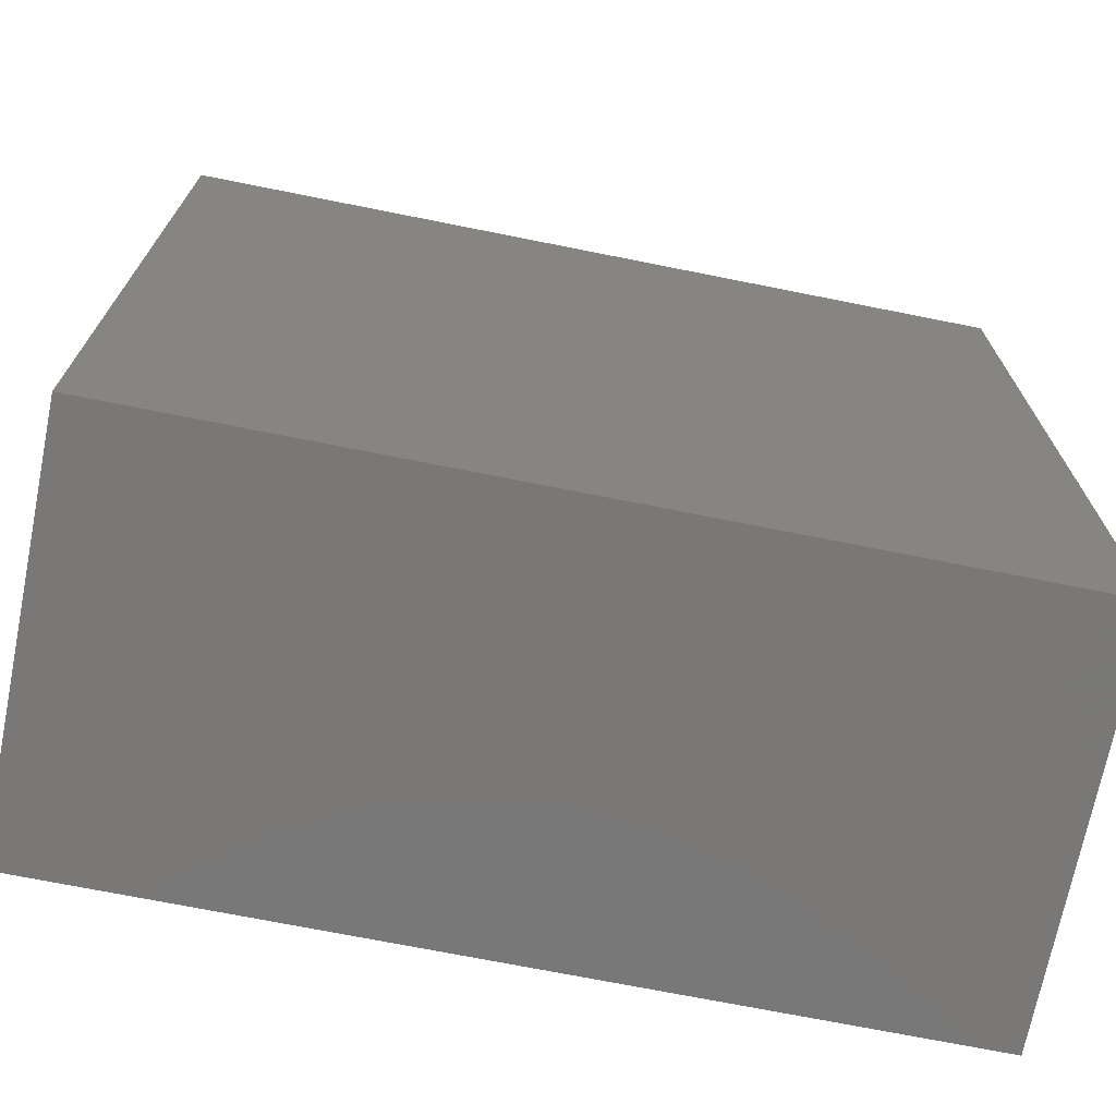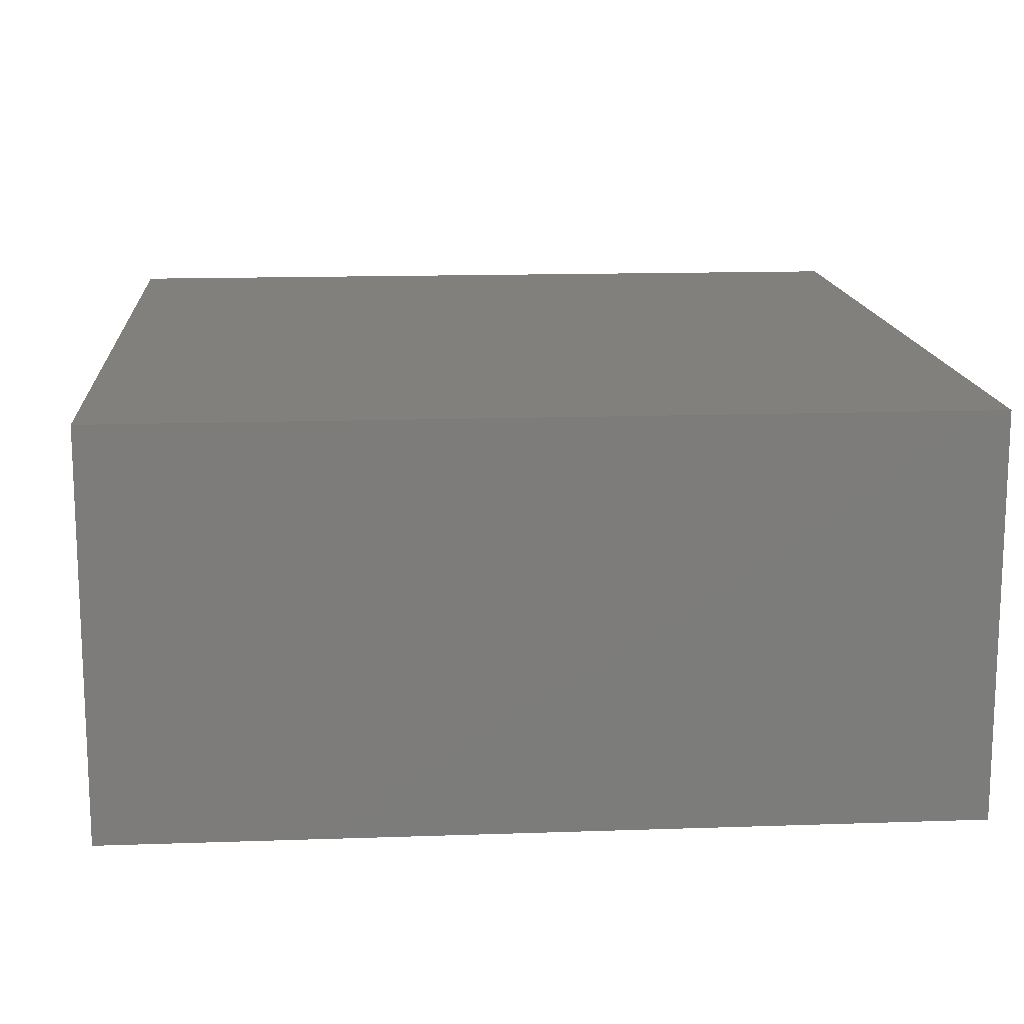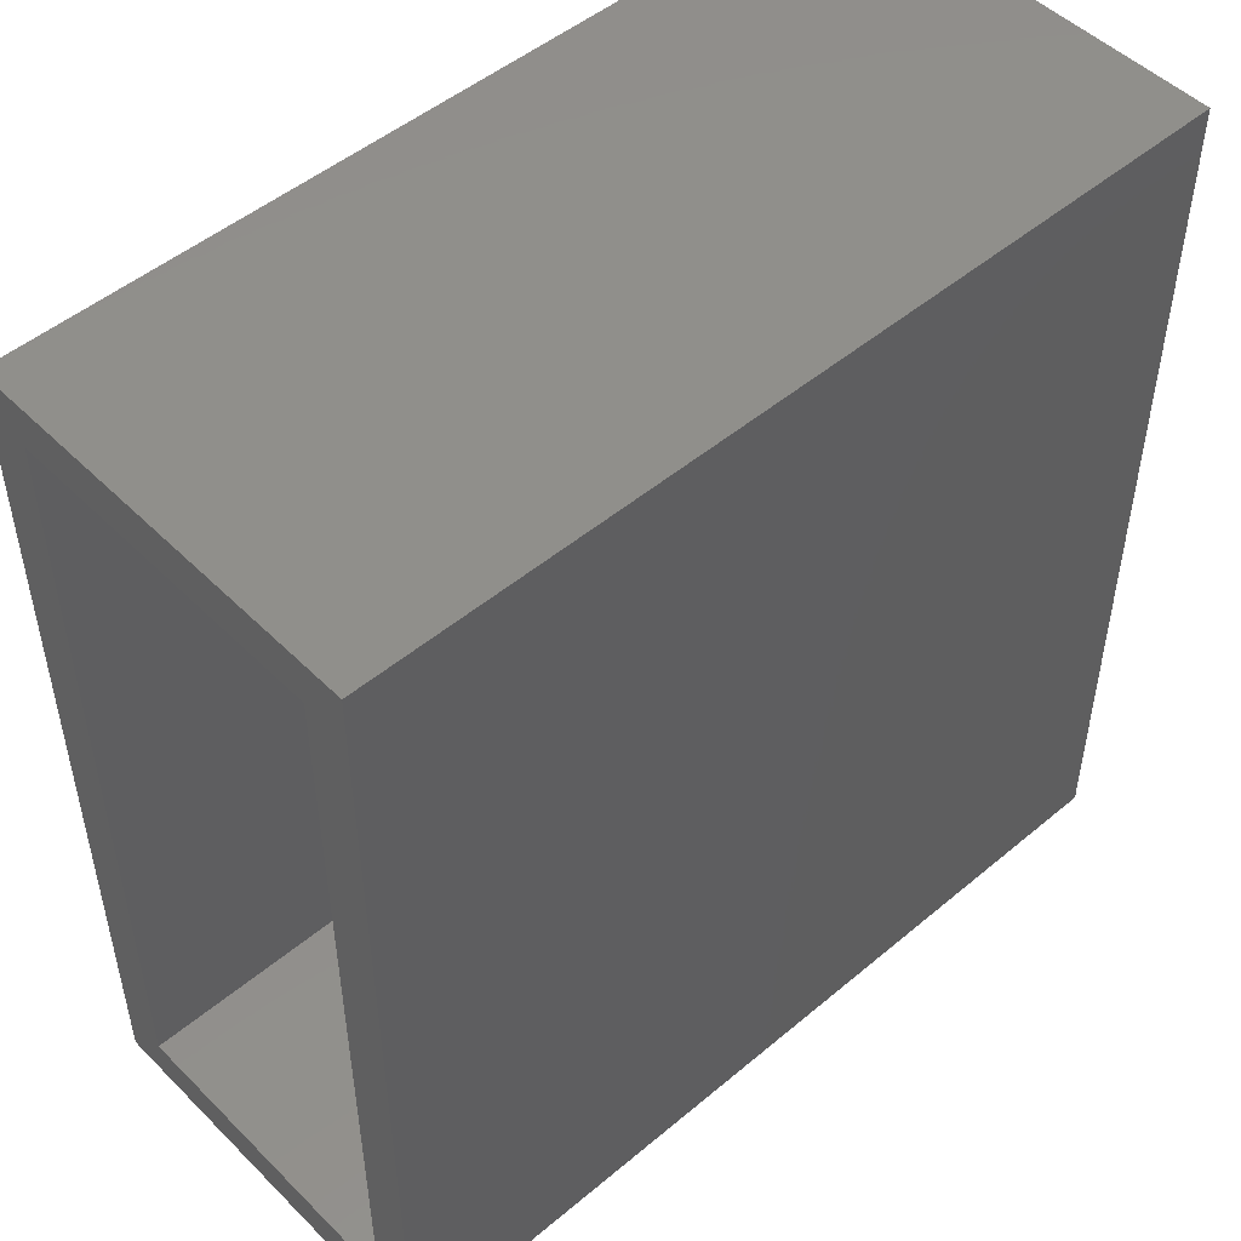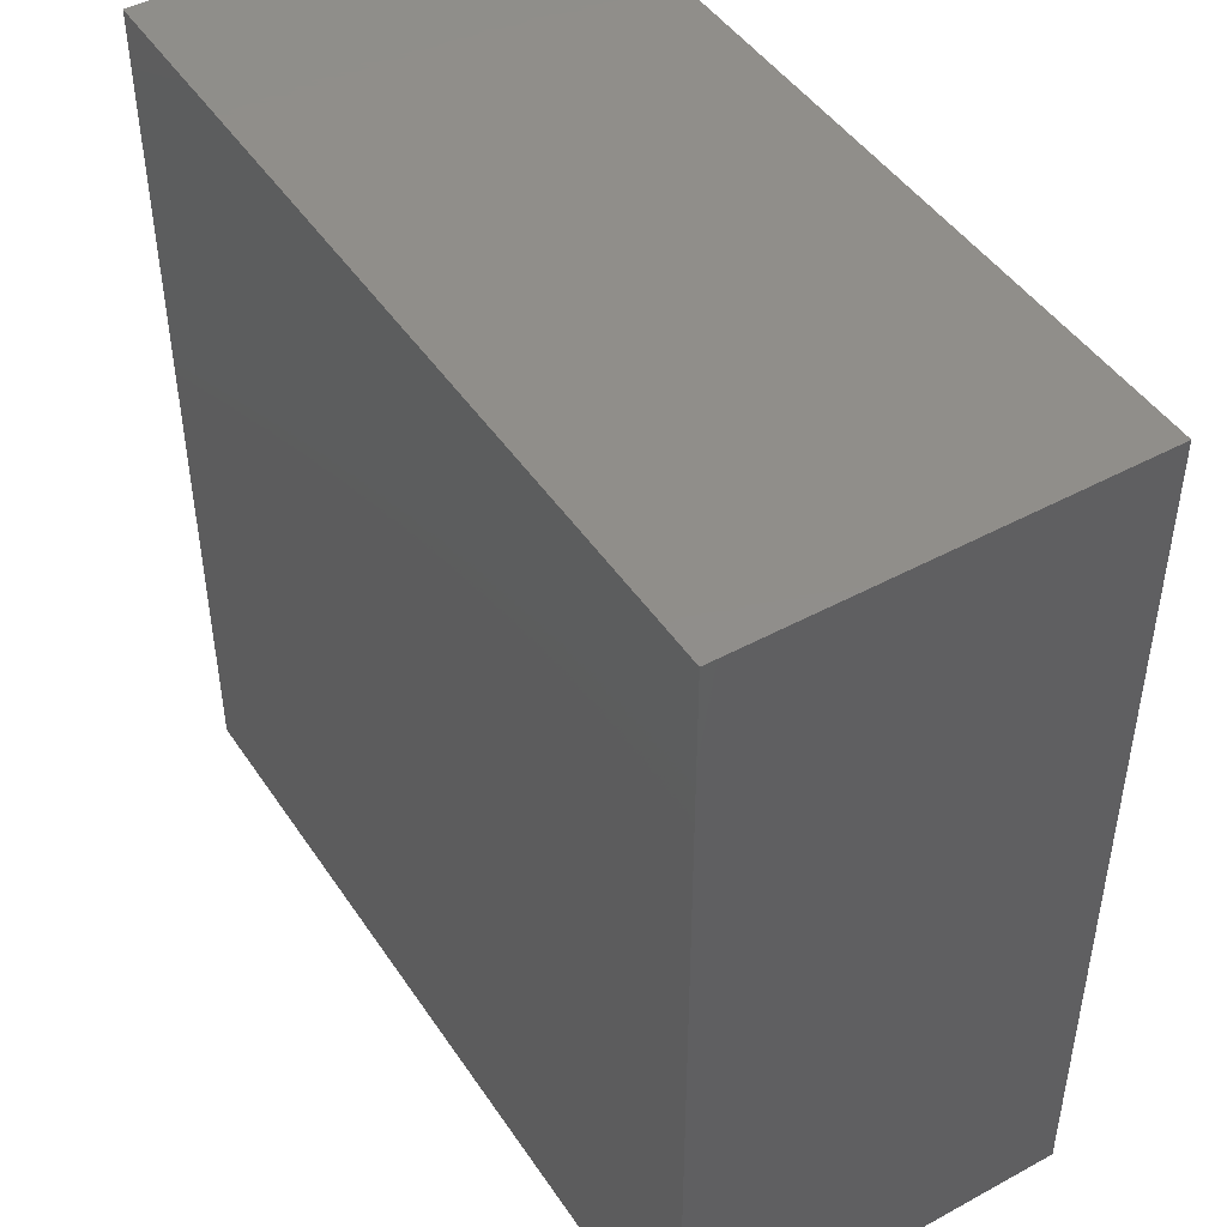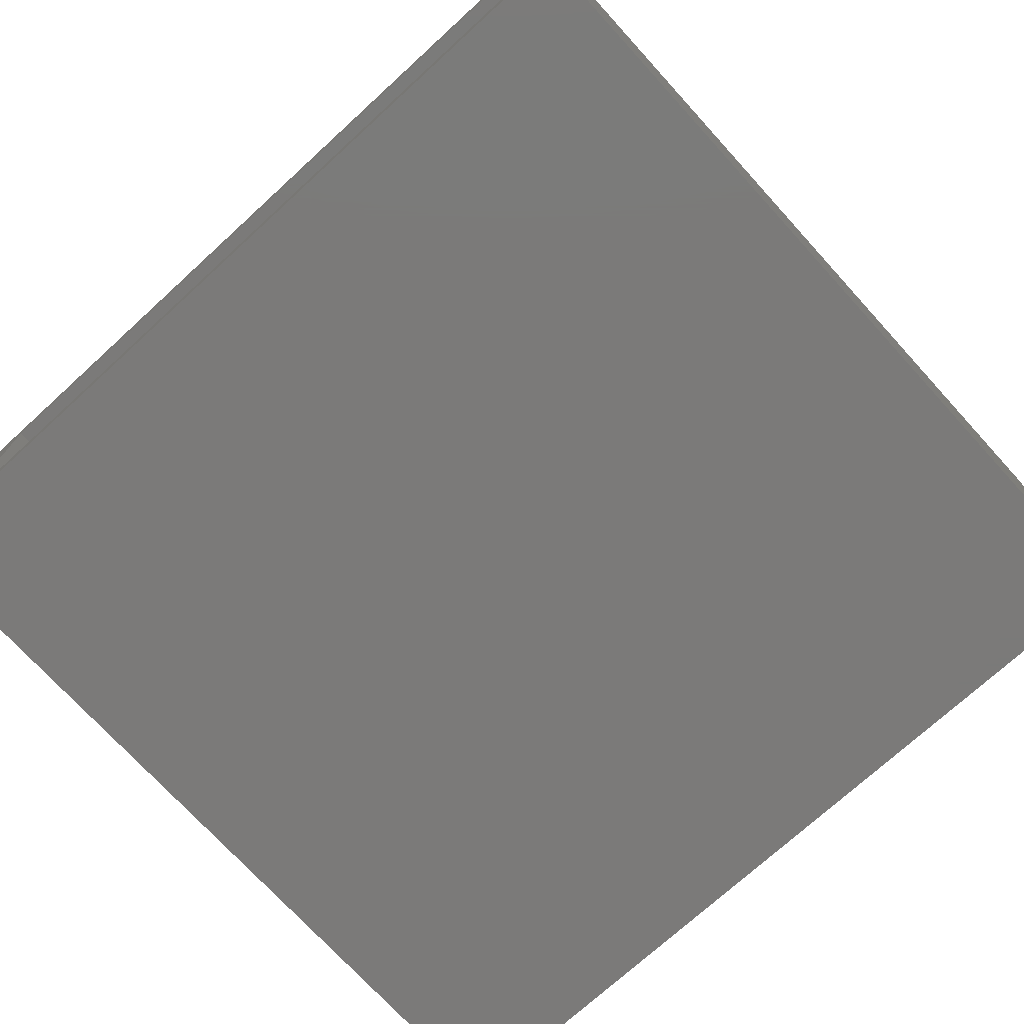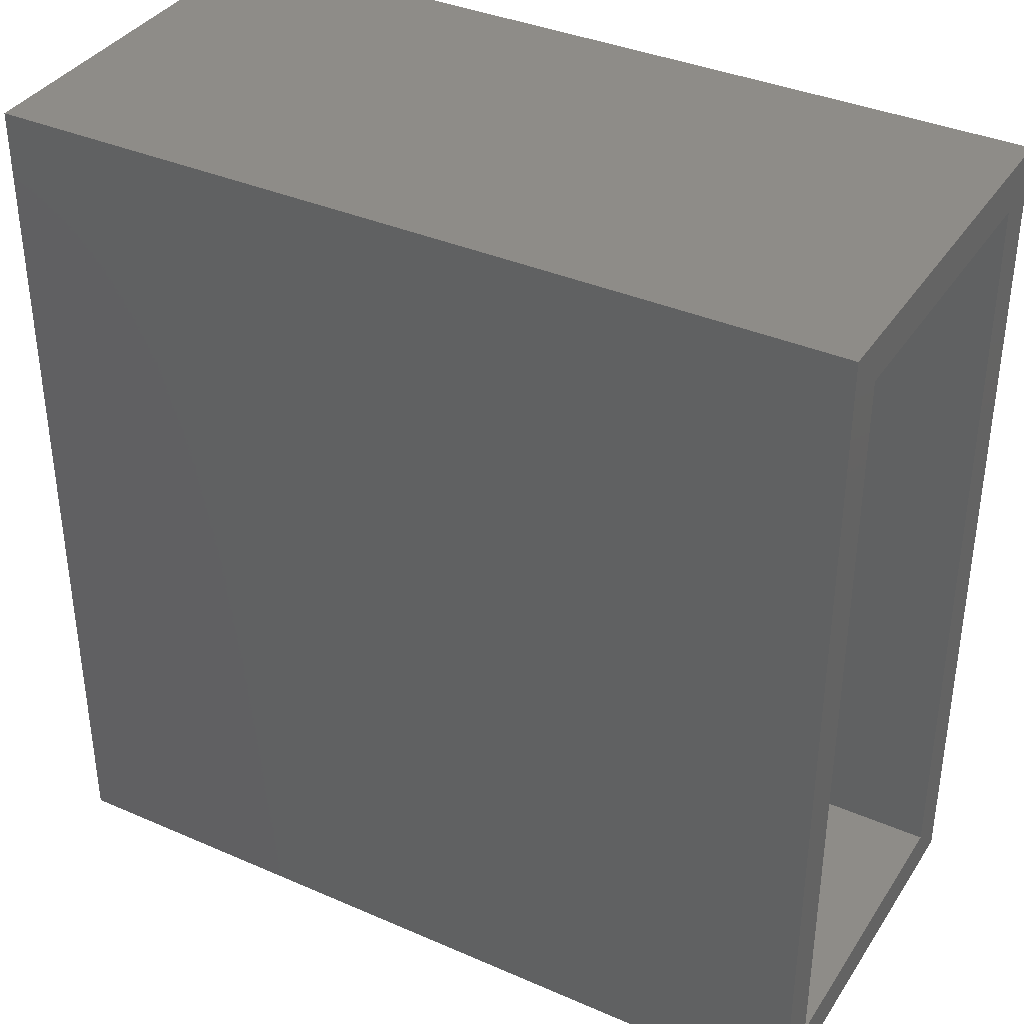
<metadata>
{"format":"stl","ext":"stl","renderer":"f3d","projection":"perspective","resolution":1024,"background":"white","views":[{"elev":-71.2,"azim":168.7,"up":"+Y"},{"elev":14.5,"azim":175.7,"up":"+Z"},{"elev":49.7,"azim":137.3,"up":"+Y"},{"elev":46.1,"azim":-121.9,"up":"+Y"},{"elev":-73.5,"azim":132.4,"up":"+Z"},{"elev":37.0,"azim":29.3,"up":"+Y"}]}
</metadata>
<code>
# stl→obj: 16 verts, 28 faces
v 0.742 0.7734 0.6875
v 0.742 0.6953 0.6094
v 0.742 0.7734 -0.02344
v 0.742 0.6953 0.05469
v 0.742 -0.7734 -0.02344
v 0.742 -0.6953 0.05469
v 0.742 -0.7734 0.6875
v 0.742 -0.6953 0.6094
v -0.6875 -0.6953 0.6094
v -0.6875 -0.6953 0.05469
v -0.6875 0.6953 0.6094
v -0.6875 0.6953 0.05469
v -0.7656 -0.7734 0.6875
v -0.7656 -0.7734 -0.02344
v -0.7656 0.7734 0.6875
v -0.7656 0.7734 -0.02344
f 1 2 3
f 3 2 4
f 3 4 5
f 5 4 6
f 5 6 7
f 7 6 8
f 7 8 1
f 1 8 2
f 9 8 10
f 10 8 6
f 2 11 4
f 4 11 12
f 12 10 4
f 4 10 6
f 11 2 9
f 9 2 8
f 13 14 7
f 7 14 5
f 1 3 15
f 15 3 16
f 15 16 13
f 13 16 14
f 14 16 5
f 5 16 3
f 13 7 15
f 15 7 1
f 11 9 12
f 12 9 10

</code>
